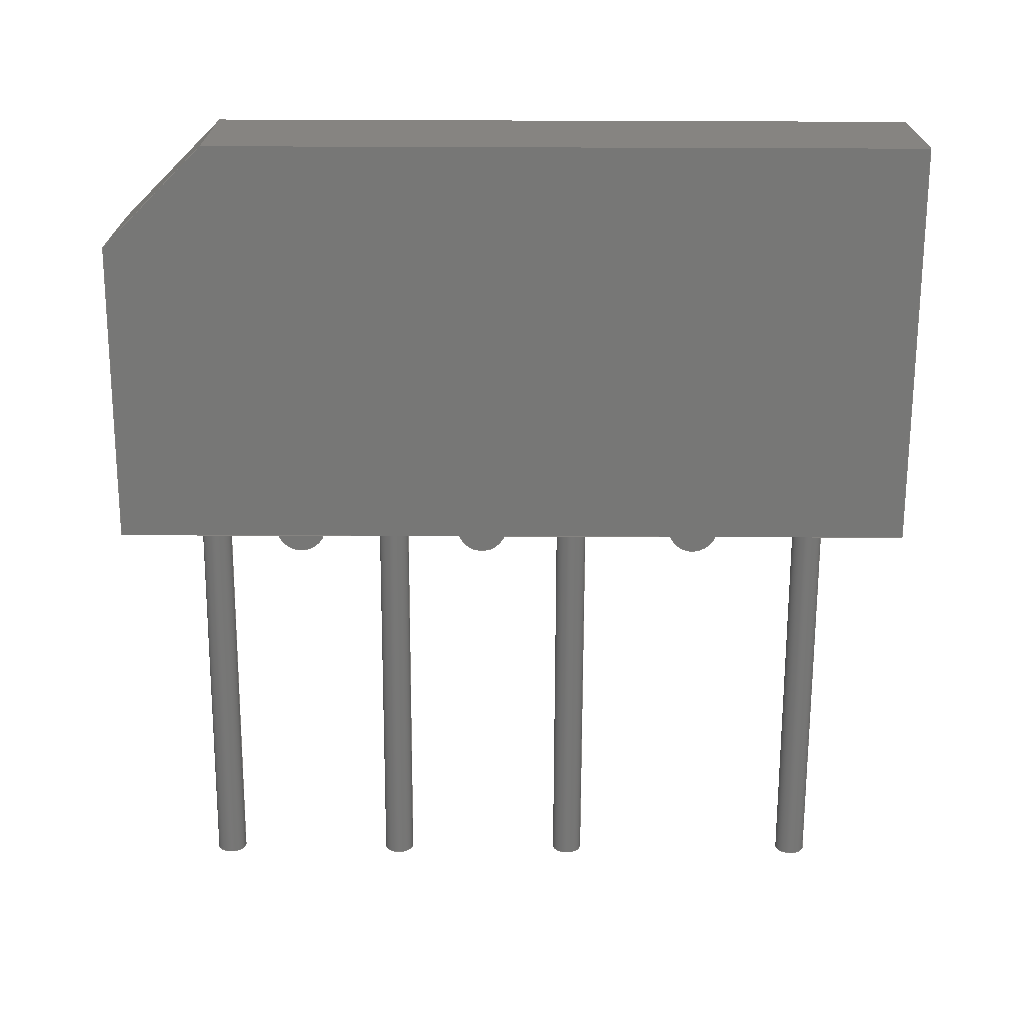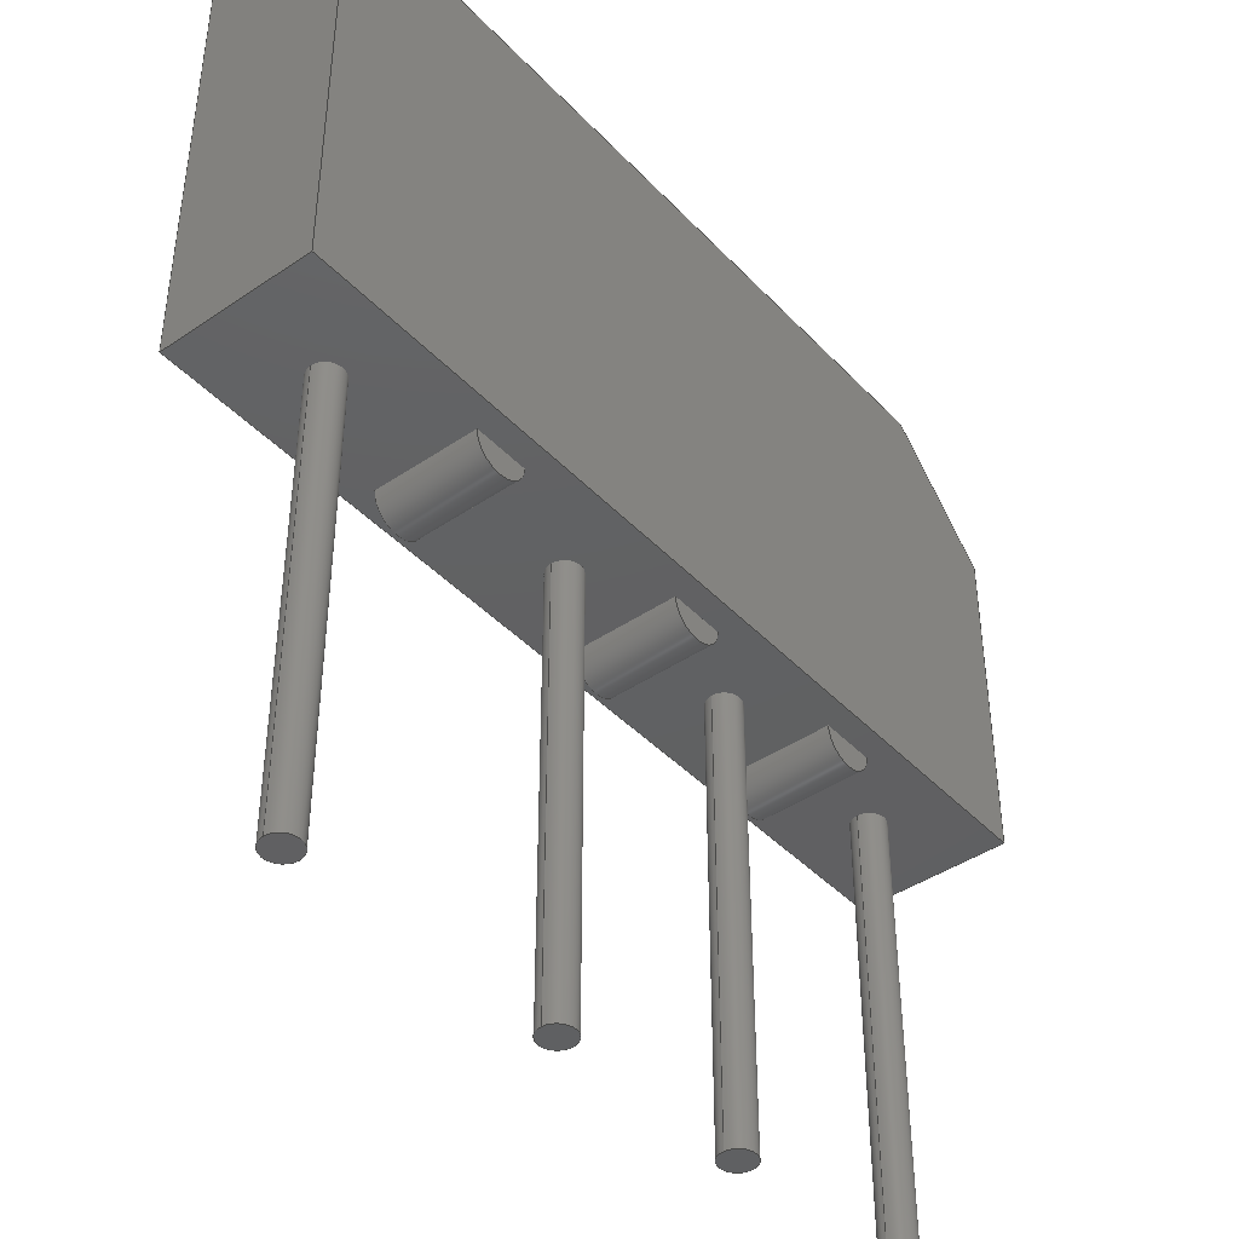
<metadata>
{"format":"step","ext":"step","renderer":"f3d","projection":"perspective","resolution":1024,"background":"white","views":[{"elev":-69.4,"azim":-0.2,"up":"+Y"},{"elev":-42.2,"azim":129.2,"up":"+Z"}]}
</metadata>
<code>
ISO-10303-21;
DATA;
#1=APPLICATION_PROTOCOL_DEFINITION('committee draft','automotive_design',1997,#2);
#2=APPLICATION_CONTEXT('core data for automotive mechanical design processes');
#3=SHAPE_DEFINITION_REPRESENTATION(#4,#10);
#4=PRODUCT_DEFINITION_SHAPE('','',#5);
#5=PRODUCT_DEFINITION('design','',#6,#9);
#6=PRODUCT_DEFINITION_FORMATION('','',#7);
#7=PRODUCT('Diode_Bridge_32x5.6x17mm_P10mm_P7.5mm','Diode_Bridge_32x5.6x17mm_P10mm_P7.5mm','',(#8));
#8=MECHANICAL_CONTEXT('',#2,'mechanical');
#9=PRODUCT_DEFINITION_CONTEXT('part definition',#2,'design');
#10=ADVANCED_BREP_SHAPE_REPRESENTATION('',(#11,#15),#428);
#11=AXIS2_PLACEMENT_3D('',#12,#13,#14);
#12=CARTESIAN_POINT('',(0,0,0));
#13=DIRECTION('',(0,0,1));
#14=DIRECTION('',(1,0,-0));
#15=MANIFOLD_SOLID_BREP('',#16);
#16=CLOSED_SHELL('',(#17,#47,#68,#193,#213,#227,#237,#245,#263,#270,#275,#292,#299,#304,#324,#335,#348,#353,#371,#389,#407,#413,#418,#423));
#17=ADVANCED_FACE('',(#18),#44,.F.);
#18=FACE_BOUND('',#19,.F.);
#19=EDGE_LOOP('',(#20,#29,#36,#41));
#20=ORIENTED_EDGE('',*,*,#21,.T.);
#21=EDGE_CURVE('',#22,#24,#26,.T.);
#22=VERTEX_POINT('',#23);
#23=CARTESIAN_POINT('',(-3.5,2.8,13));
#24=VERTEX_POINT('',#25);
#25=CARTESIAN_POINT('',(-3.5,-2.8,13));
#26=LINE('',#23,#27);
#27=VECTOR('',#28,1);
#28=DIRECTION('',(0,-1,4.441e-16));
#29=ORIENTED_EDGE('',*,*,#30,.T.);
#30=EDGE_CURVE('',#24,#31,#33,.T.);
#31=VERTEX_POINT('',#32);
#32=CARTESIAN_POINT('',(-3.5,-2.8,1));
#33=LINE('',#25,#34);
#34=VECTOR('',#35,1);
#35=DIRECTION('',(0,-6.661e-16,-1));
#36=ORIENTED_EDGE('',*,*,#37,.F.);
#37=EDGE_CURVE('',#38,#31,#40,.T.);
#38=VERTEX_POINT('',#39);
#39=CARTESIAN_POINT('',(-3.5,2.8,1));
#40=LINE('',#39,#27);
#41=ORIENTED_EDGE('',*,*,#42,.F.);
#42=EDGE_CURVE('',#22,#38,#43,.T.);
#43=LINE('',#23,#34);
#44=PLANE('',#45);
#45=AXIS2_PLACEMENT_3D('',#23,#46,#35);
#46=DIRECTION('',(1,0,0));
#47=ADVANCED_FACE('',(#48),#65,.T.);
#48=FACE_BOUND('',#49,.T.);
#49=EDGE_LOOP('',(#20,#50,#57,#62));
#50=ORIENTED_EDGE('',*,*,#51,.T.);
#51=EDGE_CURVE('',#24,#52,#54,.T.);
#52=VERTEX_POINT('',#53);
#53=CARTESIAN_POINT('',(0.5,-2.8,17));
#54=LINE('',#25,#55);
#55=VECTOR('',#56,1);
#56=DIRECTION('',(0.7071,4.71e-16,0.7071));
#57=ORIENTED_EDGE('',*,*,#58,.F.);
#58=EDGE_CURVE('',#59,#52,#61,.T.);
#59=VERTEX_POINT('',#60);
#60=CARTESIAN_POINT('',(0.5,2.8,17));
#61=LINE('',#60,#27);
#62=ORIENTED_EDGE('',*,*,#63,.F.);
#63=EDGE_CURVE('',#22,#59,#64,.T.);
#64=LINE('',#23,#55);
#65=PLANE('',#66);
#66=AXIS2_PLACEMENT_3D('',#23,#67,#56);
#67=DIRECTION('',(-0.7071,3.14e-16,0.7071));
#68=ADVANCED_FACE('',(#69,#86,#110,#132,#141,#163,#172,#181),#190,.F.);
#69=FACE_BOUND('',#70,.F.);
#70=EDGE_LOOP('',(#71,#72,#78,#83));
#71=ORIENTED_EDGE('',*,*,#37,.T.);
#72=ORIENTED_EDGE('',*,*,#73,.T.);
#73=EDGE_CURVE('',#31,#74,#76,.T.);
#74=VERTEX_POINT('',#75);
#75=CARTESIAN_POINT('',(28.5,-2.8,1));
#76=LINE('',#32,#77);
#77=VECTOR('',#46,1);
#78=ORIENTED_EDGE('',*,*,#79,.F.);
#79=EDGE_CURVE('',#80,#74,#82,.T.);
#80=VERTEX_POINT('',#81);
#81=CARTESIAN_POINT('',(28.5,2.8,1));
#82=LINE('',#81,#27);
#83=ORIENTED_EDGE('',*,*,#84,.F.);
#84=EDGE_CURVE('',#38,#80,#85,.T.);
#85=LINE('',#39,#77);
#86=FACE_BOUND('',#87,.F.);
#87=EDGE_LOOP('',(#88,#95,#102,#107));
#88=ORIENTED_EDGE('',*,*,#89,.F.);
#89=EDGE_CURVE('',#90,#92,#94,.T.);
#90=VERTEX_POINT('',#91);
#91=CARTESIAN_POINT('',(2.75,1.9,1));
#92=VERTEX_POINT('',#93);
#93=CARTESIAN_POINT('',(2.75,-1.9,1));
#94=LINE('',#91,#27);
#95=ORIENTED_EDGE('',*,*,#96,.T.);
#96=EDGE_CURVE('',#90,#97,#99,.T.);
#97=VERTEX_POINT('',#98);
#98=CARTESIAN_POINT('',(4.75,1.9,1));
#99=LINE('',#91,#100);
#100=VECTOR('',#101,1);
#101=DIRECTION('',(1,-1.479e-31,-2.22e-16));
#102=ORIENTED_EDGE('',*,*,#103,.T.);
#103=EDGE_CURVE('',#97,#104,#106,.T.);
#104=VERTEX_POINT('',#105);
#105=CARTESIAN_POINT('',(4.75,-1.9,1));
#106=LINE('',#98,#27);
#107=ORIENTED_EDGE('',*,*,#108,.F.);
#108=EDGE_CURVE('',#92,#104,#109,.T.);
#109=LINE('',#93,#100);
#110=FACE_BOUND('',#111,.F.);
#111=EDGE_LOOP('',(#112,#119,#124,#129));
#112=ORIENTED_EDGE('',*,*,#113,.F.);
#113=EDGE_CURVE('',#114,#116,#118,.T.);
#114=VERTEX_POINT('',#115);
#115=CARTESIAN_POINT('',(10.25,1.9,1));
#116=VERTEX_POINT('',#117);
#117=CARTESIAN_POINT('',(10.25,-1.9,1));
#118=LINE('',#115,#27);
#119=ORIENTED_EDGE('',*,*,#120,.T.);
#120=EDGE_CURVE('',#114,#121,#123,.T.);
#121=VERTEX_POINT('',#122);
#122=CARTESIAN_POINT('',(12.25,1.9,1));
#123=LINE('',#115,#100);
#124=ORIENTED_EDGE('',*,*,#125,.T.);
#125=EDGE_CURVE('',#121,#126,#128,.T.);
#126=VERTEX_POINT('',#127);
#127=CARTESIAN_POINT('',(12.25,-1.9,1));
#128=LINE('',#122,#27);
#129=ORIENTED_EDGE('',*,*,#130,.F.);
#130=EDGE_CURVE('',#116,#126,#131,.T.);
#131=LINE('',#117,#100);
#132=FACE_BOUND('',#133,.F.);
#133=EDGE_LOOP('',(#134));
#134=ORIENTED_EDGE('',*,*,#135,.F.);
#135=EDGE_CURVE('',#136,#136,#138,.T.);
#136=VERTEX_POINT('',#137);
#137=CARTESIAN_POINT('',(8.1,0,1));
#138=CIRCLE('',#139,0.6);
#139=AXIS2_PLACEMENT_3D('',#140,#13,#46);
#140=CARTESIAN_POINT('',(7.5,0,1));
#141=FACE_BOUND('',#142,.F.);
#142=EDGE_LOOP('',(#143,#150,#155,#160));
#143=ORIENTED_EDGE('',*,*,#144,.F.);
#144=EDGE_CURVE('',#145,#147,#149,.T.);
#145=VERTEX_POINT('',#146);
#146=CARTESIAN_POINT('',(19,-1.9,1));
#147=VERTEX_POINT('',#148);
#148=CARTESIAN_POINT('',(21,-1.9,1));
#149=LINE('',#146,#100);
#150=ORIENTED_EDGE('',*,*,#151,.F.);
#151=EDGE_CURVE('',#152,#145,#154,.T.);
#152=VERTEX_POINT('',#153);
#153=CARTESIAN_POINT('',(19,1.9,1));
#154=LINE('',#153,#27);
#155=ORIENTED_EDGE('',*,*,#156,.T.);
#156=EDGE_CURVE('',#152,#157,#159,.T.);
#157=VERTEX_POINT('',#158);
#158=CARTESIAN_POINT('',(21,1.9,1));
#159=LINE('',#153,#100);
#160=ORIENTED_EDGE('',*,*,#161,.T.);
#161=EDGE_CURVE('',#157,#147,#162,.T.);
#162=LINE('',#158,#27);
#163=FACE_BOUND('',#164,.F.);
#164=EDGE_LOOP('',(#165));
#165=ORIENTED_EDGE('',*,*,#166,.F.);
#166=EDGE_CURVE('',#167,#167,#169,.T.);
#167=VERTEX_POINT('',#168);
#168=CARTESIAN_POINT('',(15.6,0,1));
#169=CIRCLE('',#170,0.6);
#170=AXIS2_PLACEMENT_3D('',#171,#13,#46);
#171=CARTESIAN_POINT('',(15,0,1));
#172=FACE_BOUND('',#173,.F.);
#173=EDGE_LOOP('',(#174));
#174=ORIENTED_EDGE('',*,*,#175,.F.);
#175=EDGE_CURVE('',#176,#176,#178,.T.);
#176=VERTEX_POINT('',#177);
#177=CARTESIAN_POINT('',(25.6,0,1));
#178=CIRCLE('',#179,0.6);
#179=AXIS2_PLACEMENT_3D('',#180,#13,#46);
#180=CARTESIAN_POINT('',(25,0,1));
#181=FACE_BOUND('',#182,.F.);
#182=EDGE_LOOP('',(#183));
#183=ORIENTED_EDGE('',*,*,#184,.F.);
#184=EDGE_CURVE('',#185,#185,#187,.T.);
#185=VERTEX_POINT('',#186);
#186=CARTESIAN_POINT('',(0.6,0,1));
#187=CIRCLE('',#188,0.6);
#188=AXIS2_PLACEMENT_3D('',#189,#13,#46);
#189=CARTESIAN_POINT('',(0,0,1));
#190=PLANE('',#191);
#191=AXIS2_PLACEMENT_3D('',#39,#192,#46);
#192=DIRECTION('',(0,4.441e-16,1));
#193=ADVANCED_FACE('',(#194),#210,.T.);
#194=FACE_BOUND('',#195,.F.);
#195=EDGE_LOOP('',(#196,#197,#198,#205,#62));
#196=ORIENTED_EDGE('',*,*,#42,.T.);
#197=ORIENTED_EDGE('',*,*,#84,.T.);
#198=ORIENTED_EDGE('',*,*,#199,.T.);
#199=EDGE_CURVE('',#80,#200,#202,.T.);
#200=VERTEX_POINT('',#201);
#201=CARTESIAN_POINT('',(28.5,2.8,17));
#202=LINE('',#81,#203);
#203=VECTOR('',#204,1);
#204=DIRECTION('',(0,6.661e-16,1));
#205=ORIENTED_EDGE('',*,*,#206,.T.);
#206=EDGE_CURVE('',#200,#59,#207,.T.);
#207=LINE('',#201,#208);
#208=VECTOR('',#209,1);
#209=DIRECTION('',(-1,0,0));
#210=PLANE('',#211);
#211=AXIS2_PLACEMENT_3D('',#23,#212,#204);
#212=DIRECTION('',(0,1,-6.661e-16));
#213=ADVANCED_FACE('',(#214),#225,.F.);
#214=FACE_BOUND('',#215,.T.);
#215=EDGE_LOOP('',(#29,#72,#216,#221,#224));
#216=ORIENTED_EDGE('',*,*,#217,.T.);
#217=EDGE_CURVE('',#74,#218,#220,.T.);
#218=VERTEX_POINT('',#219);
#219=CARTESIAN_POINT('',(28.5,-2.8,17));
#220=LINE('',#75,#203);
#221=ORIENTED_EDGE('',*,*,#222,.T.);
#222=EDGE_CURVE('',#218,#52,#223,.T.);
#223=LINE('',#219,#208);
#224=ORIENTED_EDGE('',*,*,#51,.F.);
#225=PLANE('',#226);
#226=AXIS2_PLACEMENT_3D('',#25,#212,#204);
#227=ADVANCED_FACE('',(#228),#234,.F.);
#228=FACE_BOUND('',#229,.F.);
#229=EDGE_LOOP('',(#230,#221,#57,#233));
#230=ORIENTED_EDGE('',*,*,#231,.T.);
#231=EDGE_CURVE('',#200,#218,#232,.T.);
#232=LINE('',#201,#27);
#233=ORIENTED_EDGE('',*,*,#206,.F.);
#234=PLANE('',#235);
#235=AXIS2_PLACEMENT_3D('',#201,#236,#209);
#236=DIRECTION('',(0,-4.441e-16,-1));
#237=ADVANCED_FACE('',(#238),#243,.F.);
#238=FACE_BOUND('',#239,.F.);
#239=EDGE_LOOP('',(#240,#216,#241,#242));
#240=ORIENTED_EDGE('',*,*,#79,.T.);
#241=ORIENTED_EDGE('',*,*,#231,.F.);
#242=ORIENTED_EDGE('',*,*,#199,.F.);
#243=PLANE('',#244);
#244=AXIS2_PLACEMENT_3D('',#81,#209,#204);
#245=ADVANCED_FACE('',(#246),#261,.T.);
#246=FACE_BOUND('',#247,.F.);
#247=EDGE_LOOP('',(#248,#249,#255,#256));
#248=ORIENTED_EDGE('',*,*,#89,.T.);
#249=ORIENTED_EDGE('',*,*,#250,.T.);
#250=EDGE_CURVE('',#92,#104,#251,.T.);
#251=CIRCLE('',#252,1);
#252=AXIS2_PLACEMENT_3D('',#253,#254,#46);
#253=CARTESIAN_POINT('',(3.75,-1.9,1));
#254=DIRECTION('',(0,-1,6.661e-16));
#255=ORIENTED_EDGE('',*,*,#103,.F.);
#256=ORIENTED_EDGE('',*,*,#257,.F.);
#257=EDGE_CURVE('',#90,#97,#258,.T.);
#258=CIRCLE('',#259,1);
#259=AXIS2_PLACEMENT_3D('',#260,#254,#46);
#260=CARTESIAN_POINT('',(3.75,1.9,1));
#261=CYLINDRICAL_SURFACE('',#262,1);
#262=AXIS2_PLACEMENT_3D('',#260,#212,#46);
#263=ADVANCED_FACE('',(#264),#268,.F.);
#264=FACE_BOUND('',#265,.F.);
#265=EDGE_LOOP('',(#266,#267));
#266=ORIENTED_EDGE('',*,*,#250,.F.);
#267=ORIENTED_EDGE('',*,*,#108,.T.);
#268=PLANE('',#269);
#269=AXIS2_PLACEMENT_3D('',#93,#212,#204);
#270=ADVANCED_FACE('',(#271),#273,.T.);
#271=FACE_BOUND('',#272,.T.);
#272=EDGE_LOOP('',(#256,#95));
#273=PLANE('',#274);
#274=AXIS2_PLACEMENT_3D('',#91,#212,#204);
#275=ADVANCED_FACE('',(#276),#290,.T.);
#276=FACE_BOUND('',#277,.F.);
#277=EDGE_LOOP('',(#278,#279,#284,#285));
#278=ORIENTED_EDGE('',*,*,#113,.T.);
#279=ORIENTED_EDGE('',*,*,#280,.T.);
#280=EDGE_CURVE('',#116,#126,#281,.T.);
#281=CIRCLE('',#282,1);
#282=AXIS2_PLACEMENT_3D('',#283,#254,#46);
#283=CARTESIAN_POINT('',(11.25,-1.9,1));
#284=ORIENTED_EDGE('',*,*,#125,.F.);
#285=ORIENTED_EDGE('',*,*,#286,.F.);
#286=EDGE_CURVE('',#114,#121,#287,.T.);
#287=CIRCLE('',#288,1);
#288=AXIS2_PLACEMENT_3D('',#289,#254,#46);
#289=CARTESIAN_POINT('',(11.25,1.9,1));
#290=CYLINDRICAL_SURFACE('',#291,1);
#291=AXIS2_PLACEMENT_3D('',#289,#212,#46);
#292=ADVANCED_FACE('',(#293),#297,.F.);
#293=FACE_BOUND('',#294,.F.);
#294=EDGE_LOOP('',(#295,#296));
#295=ORIENTED_EDGE('',*,*,#280,.F.);
#296=ORIENTED_EDGE('',*,*,#130,.T.);
#297=PLANE('',#298);
#298=AXIS2_PLACEMENT_3D('',#117,#212,#204);
#299=ADVANCED_FACE('',(#300),#302,.T.);
#300=FACE_BOUND('',#301,.T.);
#301=EDGE_LOOP('',(#285,#119));
#302=PLANE('',#303);
#303=AXIS2_PLACEMENT_3D('',#115,#212,#204);
#304=ADVANCED_FACE('',(#305),#321,.T.);
#305=FACE_BOUND('',#306,.T.);
#306=EDGE_LOOP('',(#134,#307,#315,#320));
#307=ORIENTED_EDGE('',*,*,#308,.T.);
#308=EDGE_CURVE('',#136,#309,#311,.T.);
#309=VERTEX_POINT('',#310);
#310=CARTESIAN_POINT('',(8.1,0,-15));
#311=LINE('',#312,#313);
#312=CARTESIAN_POINT('',(8.1,0,2));
#313=VECTOR('',#314,1);
#314=DIRECTION('',(-0,-0,-1));
#315=ORIENTED_EDGE('',*,*,#316,.T.);
#316=EDGE_CURVE('',#309,#309,#317,.T.);
#317=CIRCLE('',#318,0.6);
#318=AXIS2_PLACEMENT_3D('',#319,#13,#46);
#319=CARTESIAN_POINT('',(7.5,0,-15));
#320=ORIENTED_EDGE('',*,*,#308,.F.);
#321=CYLINDRICAL_SURFACE('',#322,0.6);
#322=AXIS2_PLACEMENT_3D('',#323,#13,#46);
#323=CARTESIAN_POINT('',(7.5,0,2));
#324=ADVANCED_FACE('',(#325),#333,.F.);
#325=FACE_BOUND('',#326,.F.);
#326=EDGE_LOOP('',(#327,#332));
#327=ORIENTED_EDGE('',*,*,#328,.F.);
#328=EDGE_CURVE('',#145,#147,#329,.T.);
#329=CIRCLE('',#330,1);
#330=AXIS2_PLACEMENT_3D('',#331,#254,#46);
#331=CARTESIAN_POINT('',(20,-1.9,1));
#332=ORIENTED_EDGE('',*,*,#144,.T.);
#333=PLANE('',#334);
#334=AXIS2_PLACEMENT_3D('',#146,#212,#204);
#335=ADVANCED_FACE('',(#336),#346,.T.);
#336=FACE_BOUND('',#337,.F.);
#337=EDGE_LOOP('',(#338,#339,#340,#341));
#338=ORIENTED_EDGE('',*,*,#151,.T.);
#339=ORIENTED_EDGE('',*,*,#328,.T.);
#340=ORIENTED_EDGE('',*,*,#161,.F.);
#341=ORIENTED_EDGE('',*,*,#342,.F.);
#342=EDGE_CURVE('',#152,#157,#343,.T.);
#343=CIRCLE('',#344,1);
#344=AXIS2_PLACEMENT_3D('',#345,#254,#46);
#345=CARTESIAN_POINT('',(20,1.9,1));
#346=CYLINDRICAL_SURFACE('',#347,1);
#347=AXIS2_PLACEMENT_3D('',#345,#212,#46);
#348=ADVANCED_FACE('',(#349),#351,.T.);
#349=FACE_BOUND('',#350,.T.);
#350=EDGE_LOOP('',(#341,#155));
#351=PLANE('',#352);
#352=AXIS2_PLACEMENT_3D('',#153,#212,#204);
#353=ADVANCED_FACE('',(#354),#368,.T.);
#354=FACE_BOUND('',#355,.T.);
#355=EDGE_LOOP('',(#165,#356,#362,#367));
#356=ORIENTED_EDGE('',*,*,#357,.T.);
#357=EDGE_CURVE('',#167,#358,#360,.T.);
#358=VERTEX_POINT('',#359);
#359=CARTESIAN_POINT('',(15.6,0,-15));
#360=LINE('',#361,#313);
#361=CARTESIAN_POINT('',(15.6,0,2));
#362=ORIENTED_EDGE('',*,*,#363,.T.);
#363=EDGE_CURVE('',#358,#358,#364,.T.);
#364=CIRCLE('',#365,0.6);
#365=AXIS2_PLACEMENT_3D('',#366,#13,#46);
#366=CARTESIAN_POINT('',(15,0,-15));
#367=ORIENTED_EDGE('',*,*,#357,.F.);
#368=CYLINDRICAL_SURFACE('',#369,0.6);
#369=AXIS2_PLACEMENT_3D('',#370,#13,#46);
#370=CARTESIAN_POINT('',(15,0,2));
#371=ADVANCED_FACE('',(#372),#386,.T.);
#372=FACE_BOUND('',#373,.T.);
#373=EDGE_LOOP('',(#174,#374,#380,#385));
#374=ORIENTED_EDGE('',*,*,#375,.T.);
#375=EDGE_CURVE('',#176,#376,#378,.T.);
#376=VERTEX_POINT('',#377);
#377=CARTESIAN_POINT('',(25.6,0,-15));
#378=LINE('',#379,#313);
#379=CARTESIAN_POINT('',(25.6,0,2));
#380=ORIENTED_EDGE('',*,*,#381,.T.);
#381=EDGE_CURVE('',#376,#376,#382,.T.);
#382=CIRCLE('',#383,0.6);
#383=AXIS2_PLACEMENT_3D('',#384,#13,#46);
#384=CARTESIAN_POINT('',(25,0,-15));
#385=ORIENTED_EDGE('',*,*,#375,.F.);
#386=CYLINDRICAL_SURFACE('',#387,0.6);
#387=AXIS2_PLACEMENT_3D('',#388,#13,#46);
#388=CARTESIAN_POINT('',(25,0,2));
#389=ADVANCED_FACE('',(#390),#404,.T.);
#390=FACE_BOUND('',#391,.T.);
#391=EDGE_LOOP('',(#183,#392,#398,#403));
#392=ORIENTED_EDGE('',*,*,#393,.T.);
#393=EDGE_CURVE('',#185,#394,#396,.T.);
#394=VERTEX_POINT('',#395);
#395=CARTESIAN_POINT('',(0.6,0,-15));
#396=LINE('',#397,#313);
#397=CARTESIAN_POINT('',(0.6,0,2));
#398=ORIENTED_EDGE('',*,*,#399,.T.);
#399=EDGE_CURVE('',#394,#394,#400,.T.);
#400=CIRCLE('',#401,0.6);
#401=AXIS2_PLACEMENT_3D('',#402,#13,#46);
#402=CARTESIAN_POINT('',(0,0,-15));
#403=ORIENTED_EDGE('',*,*,#393,.F.);
#404=CYLINDRICAL_SURFACE('',#405,0.6);
#405=AXIS2_PLACEMENT_3D('',#406,#13,#46);
#406=CARTESIAN_POINT('',(0,0,2));
#407=ADVANCED_FACE('',(#408),#410,.T.);
#408=FACE_BOUND('',#409,.F.);
#409=EDGE_LOOP('',(#315));
#410=PLANE('',#411);
#411=AXIS2_PLACEMENT_3D('',#310,#412,#209);
#412=DIRECTION('',(0,0,-1));
#413=ADVANCED_FACE('',(#414),#416,.T.);
#414=FACE_BOUND('',#415,.F.);
#415=EDGE_LOOP('',(#362));
#416=PLANE('',#417);
#417=AXIS2_PLACEMENT_3D('',#359,#412,#209);
#418=ADVANCED_FACE('',(#419),#421,.T.);
#419=FACE_BOUND('',#420,.F.);
#420=EDGE_LOOP('',(#380));
#421=PLANE('',#422);
#422=AXIS2_PLACEMENT_3D('',#377,#412,#209);
#423=ADVANCED_FACE('',(#424),#426,.T.);
#424=FACE_BOUND('',#425,.F.);
#425=EDGE_LOOP('',(#398));
#426=PLANE('',#427);
#427=AXIS2_PLACEMENT_3D('',#395,#412,#209);
#428=( GEOMETRIC_REPRESENTATION_CONTEXT(3)GLOBAL_UNCERTAINTY_ASSIGNED_CONTEXT((#432)) GLOBAL_UNIT_ASSIGNED_CONTEXT((#429,#430,#431)) REPRESENTATION_CONTEXT('Context #1','3D Context with UNIT and UNCERTAINTY') );
#429=( LENGTH_UNIT() NAMED_UNIT(*) SI_UNIT(.MILLI.,.METRE.) );
#430=( NAMED_UNIT(*) PLANE_ANGLE_UNIT() SI_UNIT($,.RADIAN.) );
#431=( NAMED_UNIT(*) SI_UNIT($,.STERADIAN.) SOLID_ANGLE_UNIT() );
#432=UNCERTAINTY_MEASURE_WITH_UNIT(LENGTH_MEASURE(1e-07),#429,'distance_accuracy_value','confusion accuracy');
#433=PRODUCT_TYPE('part',$,(#7));
#434=MECHANICAL_DESIGN_GEOMETRIC_PRESENTATION_REPRESENTATION('',(#435,#443,#444,#445,#446,#447,#448,#449,#450,#451,#452,#453,#454,#455,#463,#464,#465,#466,#467,#468,#469,#470,#471,#472),#428);
#435=STYLED_ITEM('color',(#436),#17);
#436=PRESENTATION_STYLE_ASSIGNMENT((#437));
#437=SURFACE_STYLE_USAGE(.BOTH.,#438);
#438=SURFACE_SIDE_STYLE('',(#439));
#439=SURFACE_STYLE_FILL_AREA(#440);
#440=FILL_AREA_STYLE('',(#441));
#441=FILL_AREA_STYLE_COLOUR('',#442);
#442=COLOUR_RGB('',0.148,0.145,0.145);
#443=STYLED_ITEM('color',(#436),#47);
#444=STYLED_ITEM('color',(#436),#68);
#445=STYLED_ITEM('color',(#436),#193);
#446=STYLED_ITEM('color',(#436),#213);
#447=STYLED_ITEM('color',(#436),#227);
#448=STYLED_ITEM('color',(#436),#237);
#449=STYLED_ITEM('color',(#436),#245);
#450=STYLED_ITEM('color',(#436),#263);
#451=STYLED_ITEM('color',(#436),#270);
#452=STYLED_ITEM('color',(#436),#275);
#453=STYLED_ITEM('color',(#436),#292);
#454=STYLED_ITEM('color',(#436),#299);
#455=STYLED_ITEM('color',(#456),#304);
#456=PRESENTATION_STYLE_ASSIGNMENT((#457));
#457=SURFACE_STYLE_USAGE(.BOTH.,#458);
#458=SURFACE_SIDE_STYLE('',(#459));
#459=SURFACE_STYLE_FILL_AREA(#460);
#460=FILL_AREA_STYLE('',(#461));
#461=FILL_AREA_STYLE_COLOUR('',#462);
#462=COLOUR_RGB('',0.824,0.82,0.781);
#463=STYLED_ITEM('color',(#436),#324);
#464=STYLED_ITEM('color',(#436),#335);
#465=STYLED_ITEM('color',(#436),#348);
#466=STYLED_ITEM('color',(#456),#353);
#467=STYLED_ITEM('color',(#456),#371);
#468=STYLED_ITEM('color',(#456),#389);
#469=STYLED_ITEM('color',(#456),#407);
#470=STYLED_ITEM('color',(#456),#413);
#471=STYLED_ITEM('color',(#456),#418);
#472=STYLED_ITEM('color',(#456),#423);
ENDSEC;
END-ISO-10303-21;








</code>
